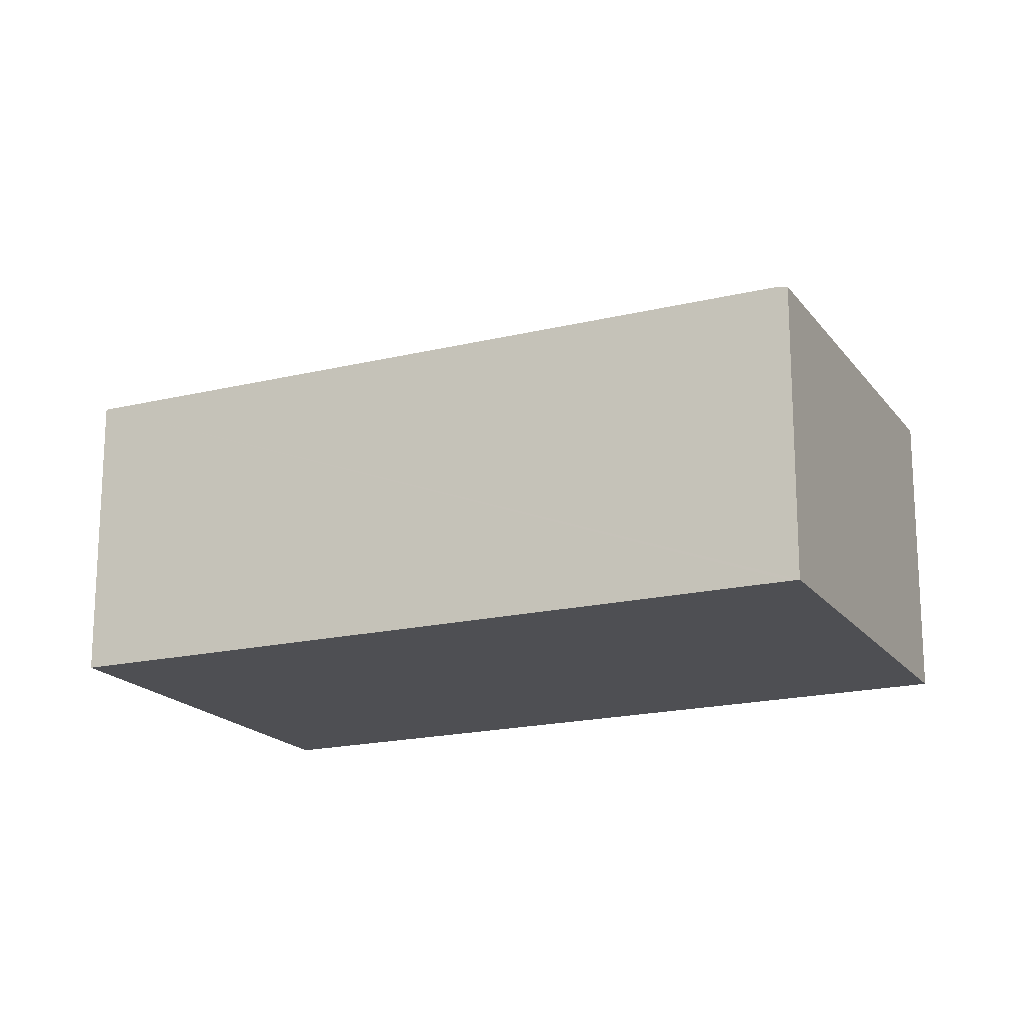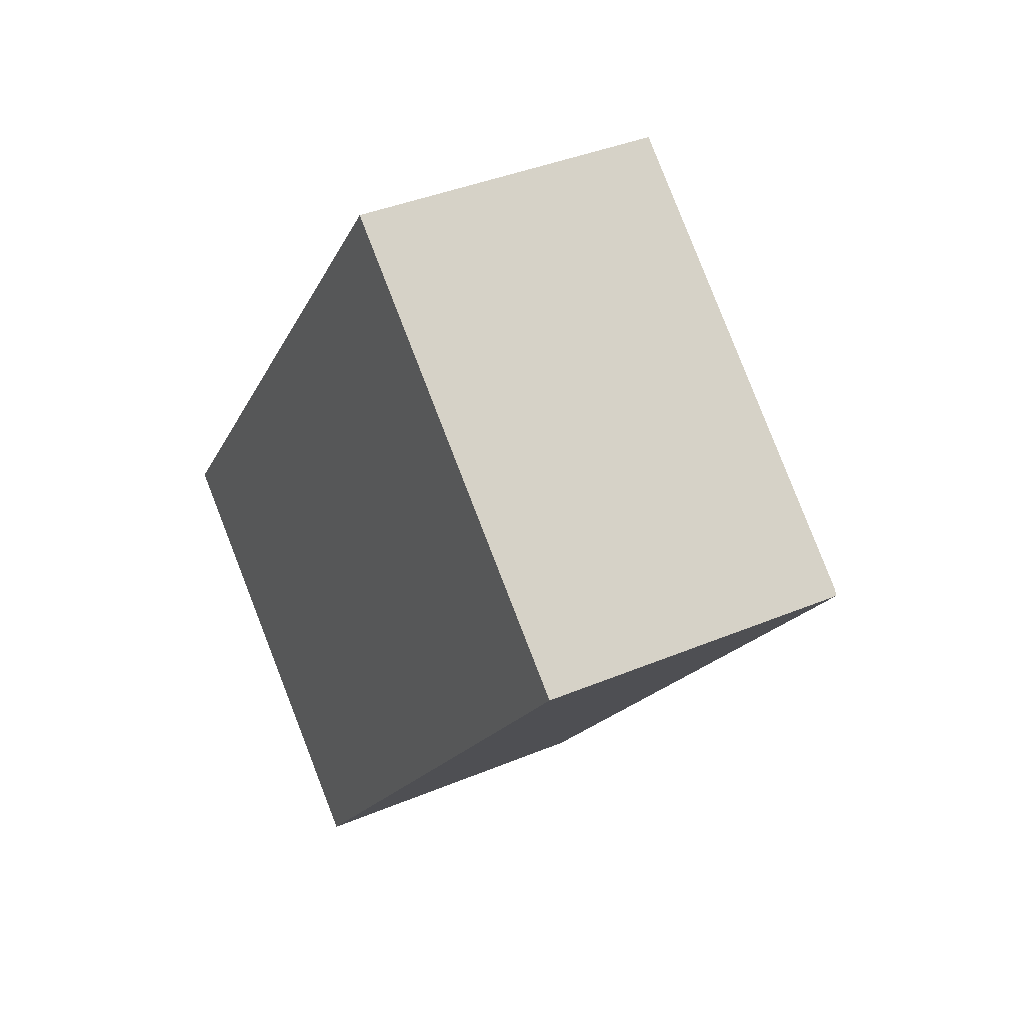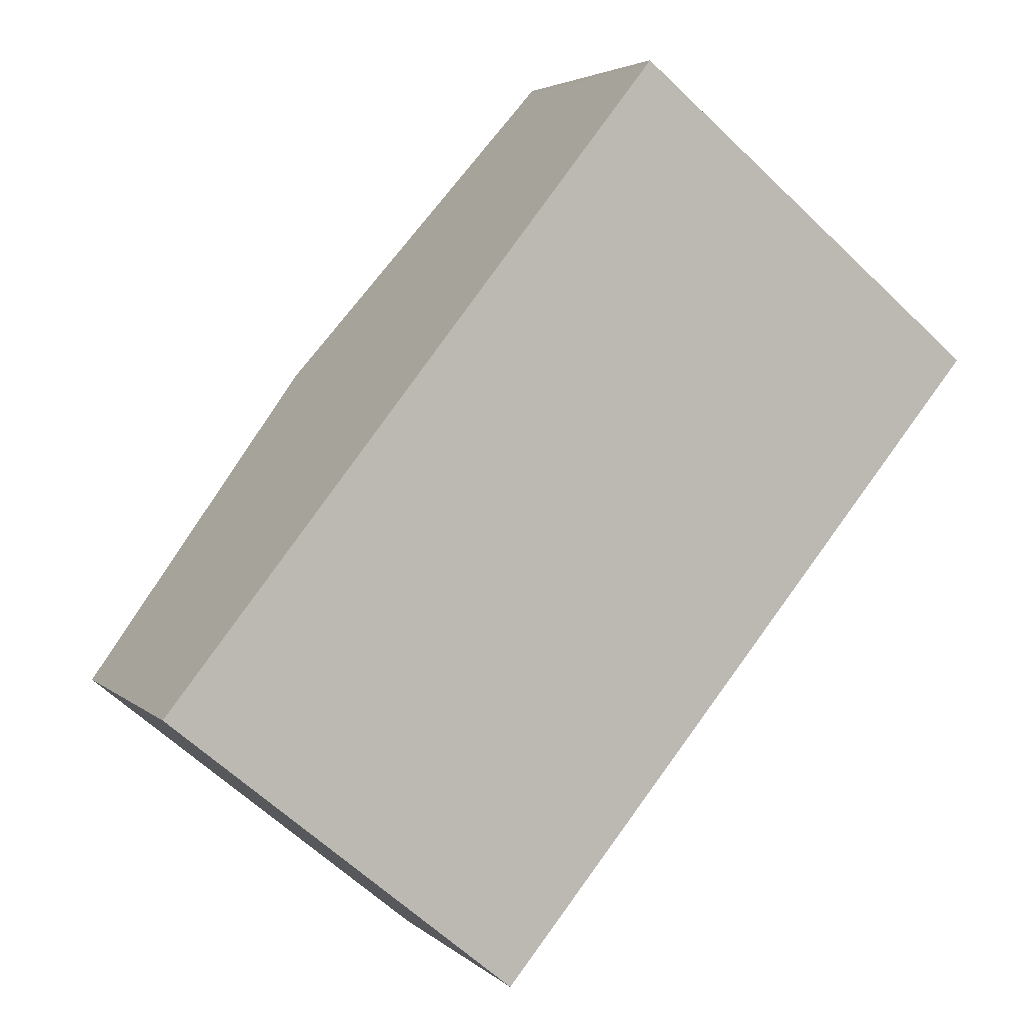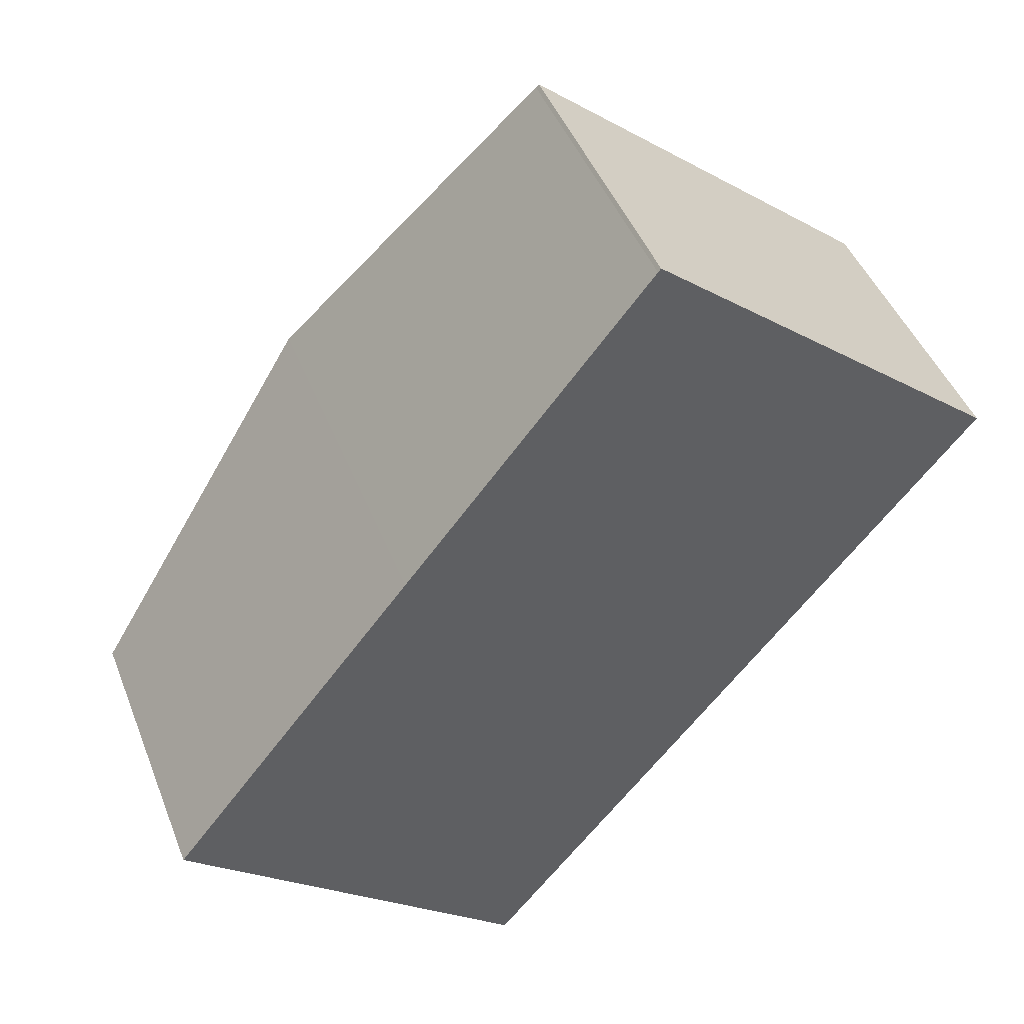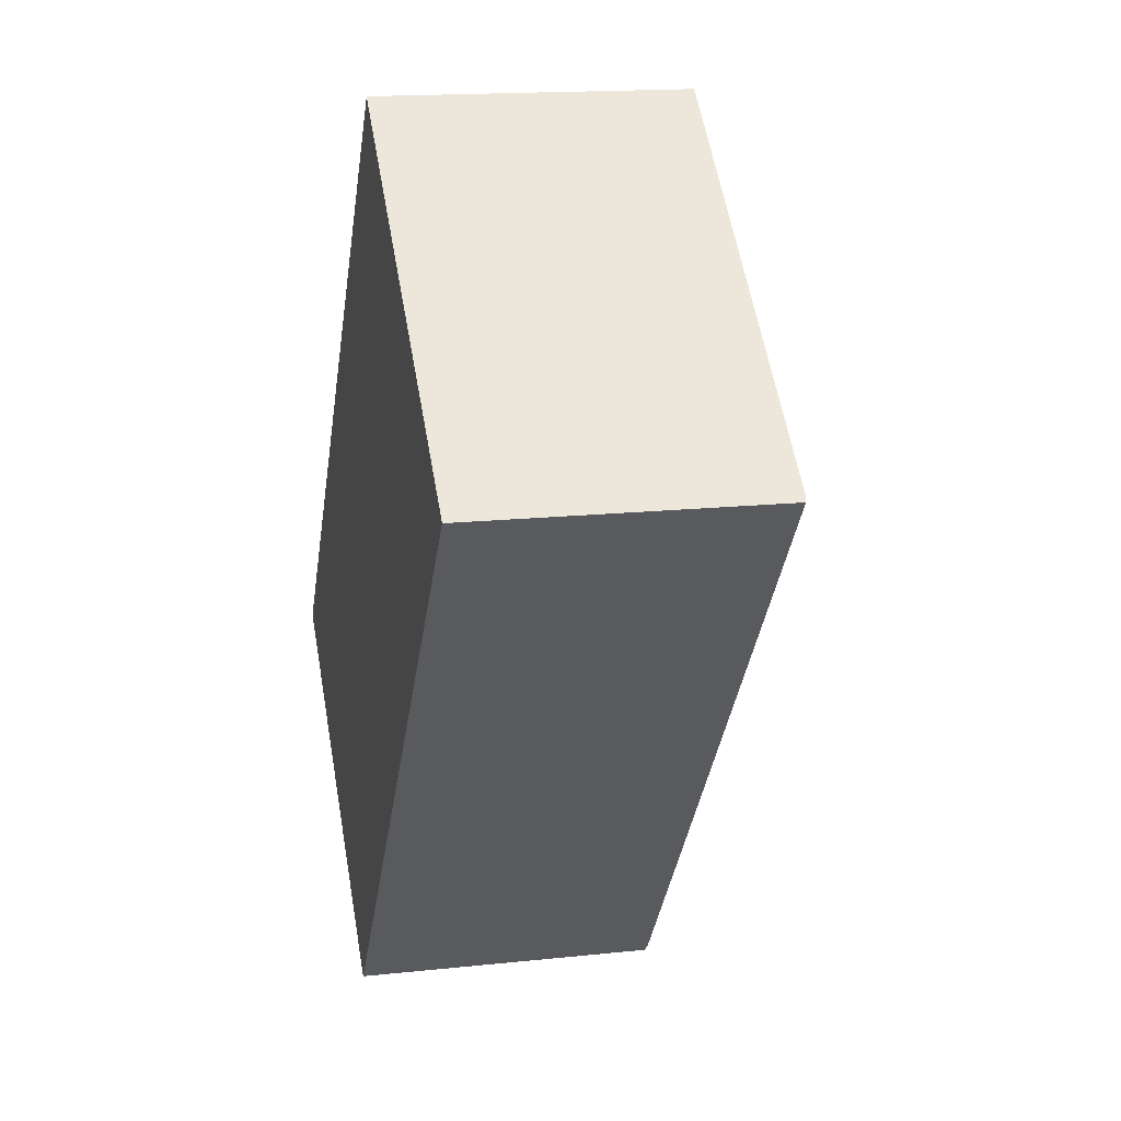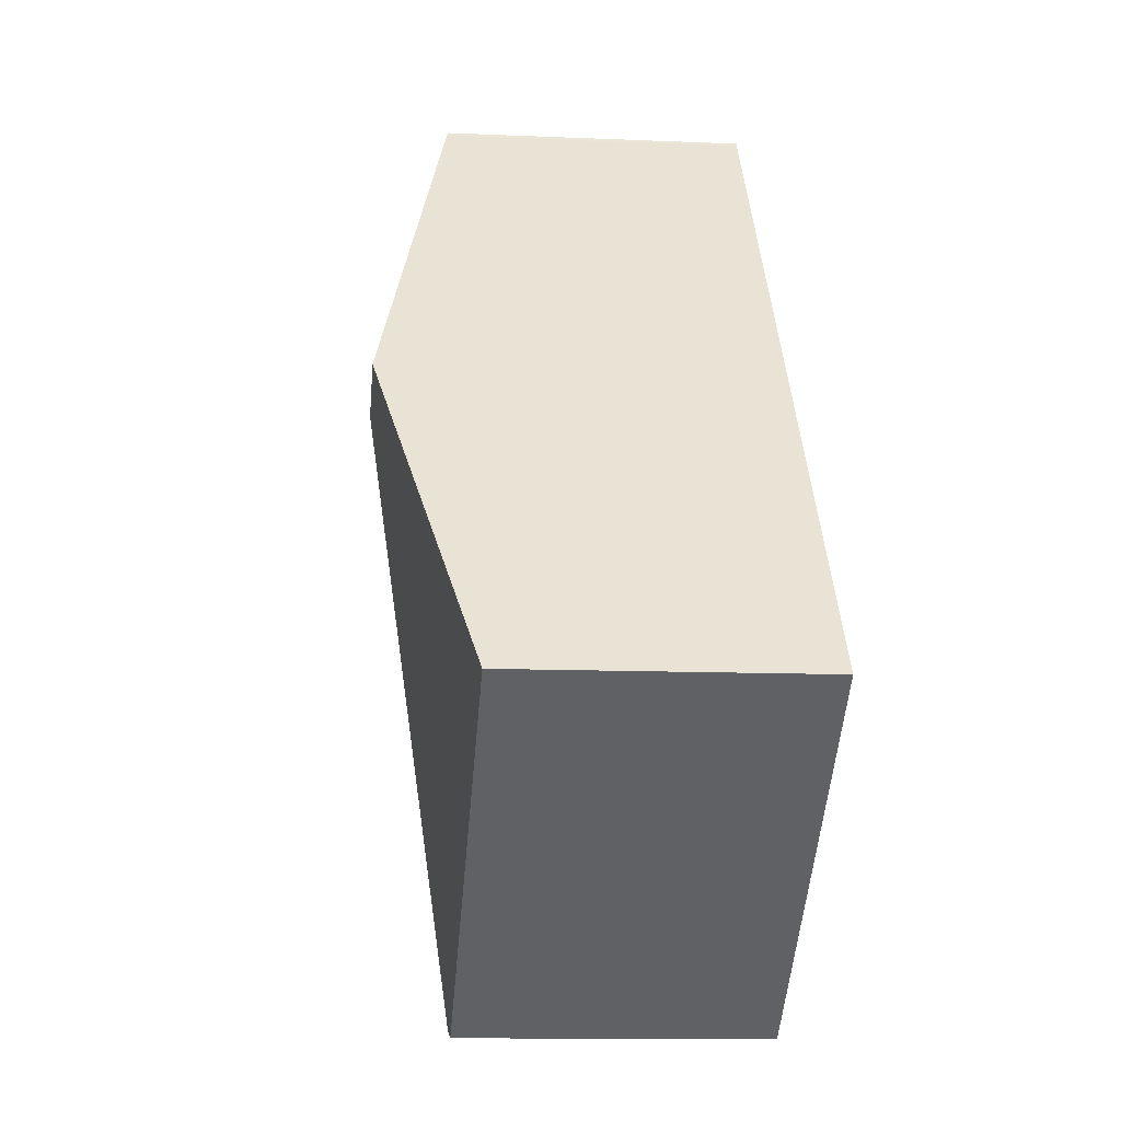
<metadata>
{"format":"obj","ext":"obj","renderer":"f3d","projection":"perspective","resolution":1024,"background":"white","views":[{"elev":-18.2,"azim":154.3,"up":"+Y"},{"elev":38.3,"azim":62.0,"up":"+Z"},{"elev":3.8,"azim":-22.4,"up":"+Z"},{"elev":44.9,"azim":-20.6,"up":"+Z"},{"elev":15.9,"azim":77.4,"up":"+Z"},{"elev":-10.8,"azim":-96.2,"up":"+Z"}]}
</metadata>
<code>
v  1.823 2.801 2.304
v  2.552 2.2 -2.1
v  0 2.2 1.347e-16
v  2.595 2.214 -2.048
v  2.16 2.801 2.027
v  3.627 2.207 4.581
v  6.236 2.2 2.478
v  3.647 2.2 4.608
v  6.253 2.2 2.464
v  6.286 2.191 2.437
v  2.552 1.286e-16 -2.1
v  0 0 0
v  1.823 -1.411e-16 2.304
v  3.627 -2.805e-16 4.581
v  3.647 -2.822e-16 4.608
v  6.236 -1.517e-16 2.478
v  6.253 -1.509e-16 2.464
v  6.286 -1.492e-16 2.437
v  2.595 1.254e-16 -2.048
g defaultobject
f 1 2 3
f 2 1 4
f 4 1 5
f 5 1 6
f 7 5 8
f 5 7 9
f 4 9 10
f 9 4 5
f 11 3 2
f 3 11 12
f 12 1 3
f 1 12 13
f 1 13 6
f 6 13 14
f 14 8 6
f 8 14 15
f 15 7 8
f 7 15 16
f 7 16 9
f 9 16 10
f 10 16 17
f 10 17 18
f 4 11 2
f 11 4 10
f 11 10 19
f 19 10 18
f 14 16 15
f 16 14 13
f 16 13 12
f 16 12 17
f 17 12 18
f 18 12 19
f 19 12 11

</code>
